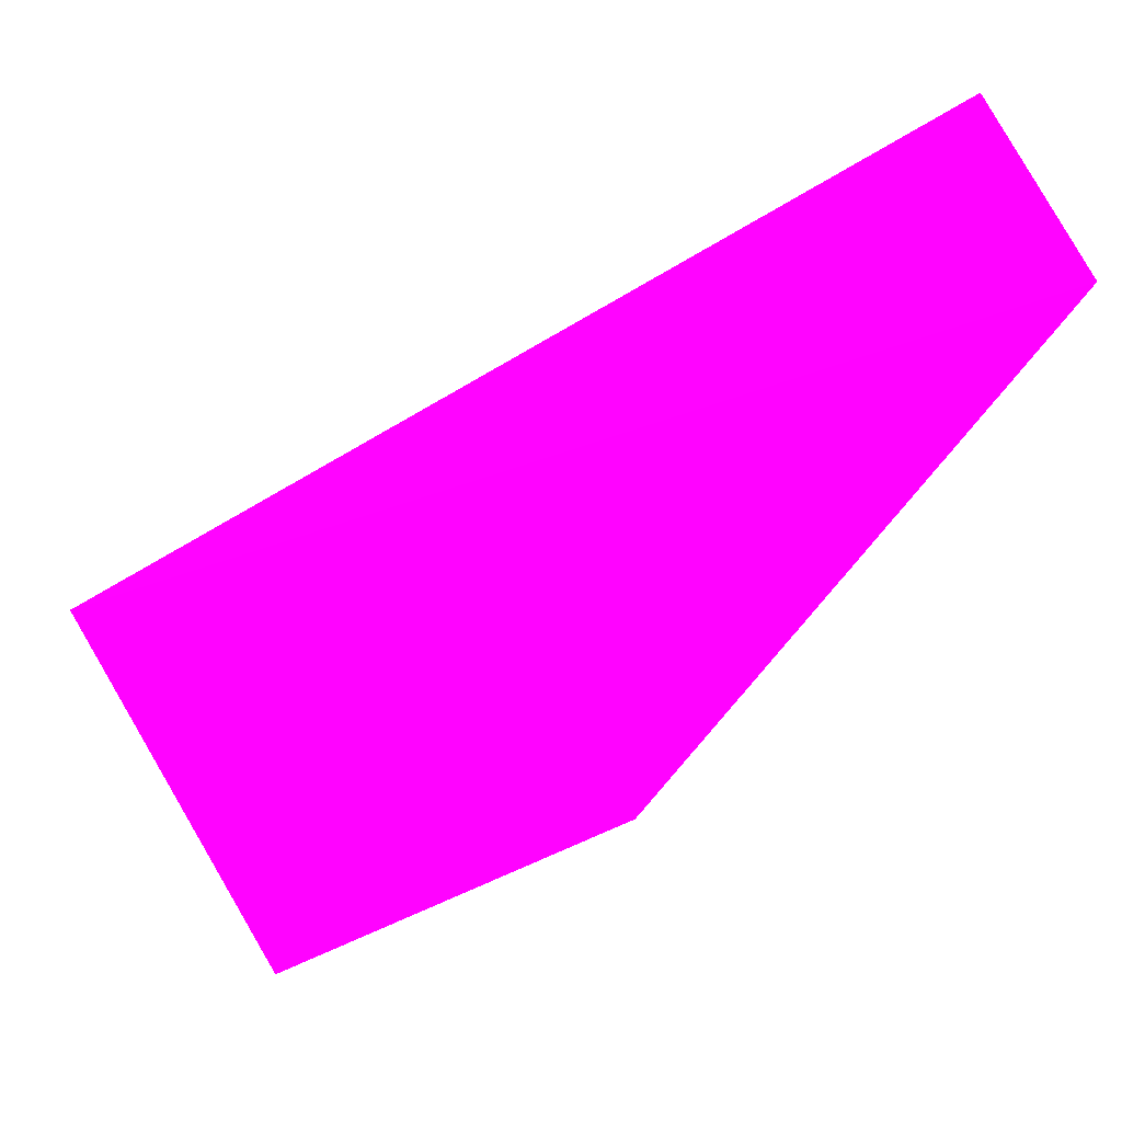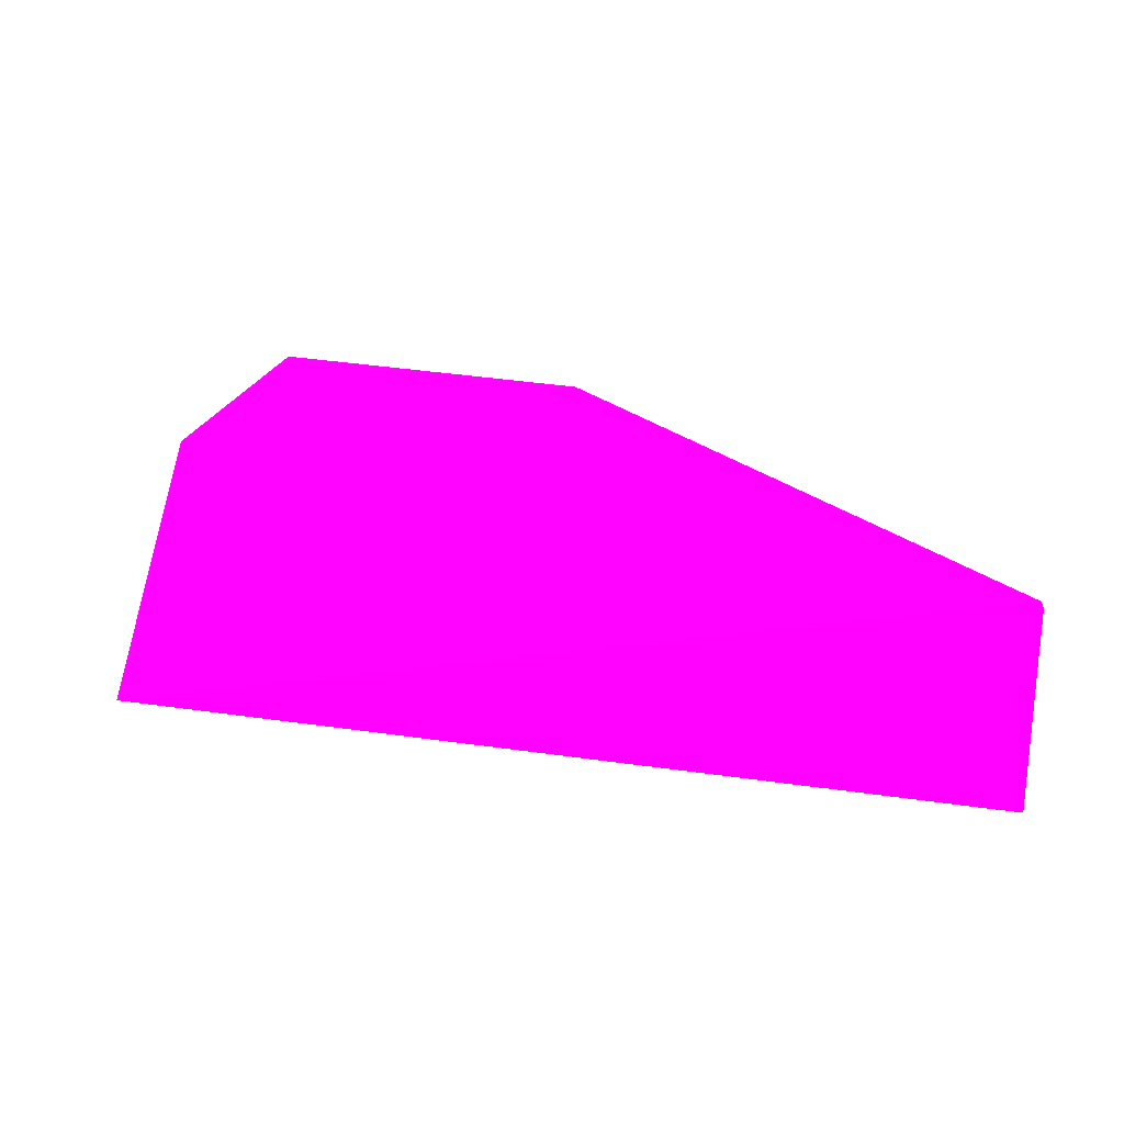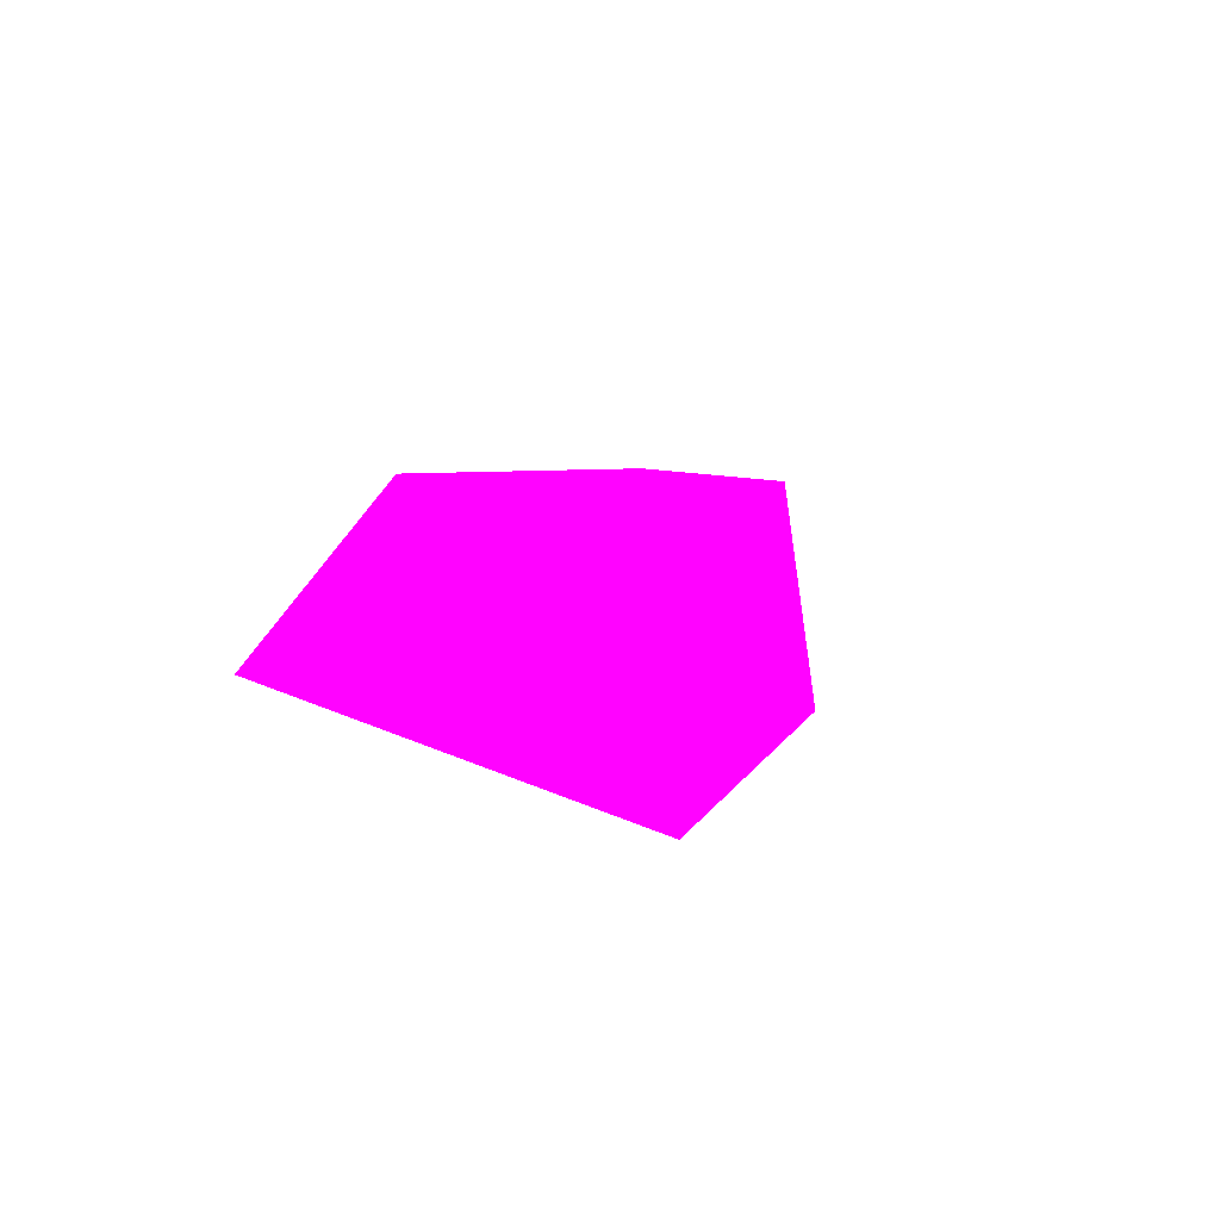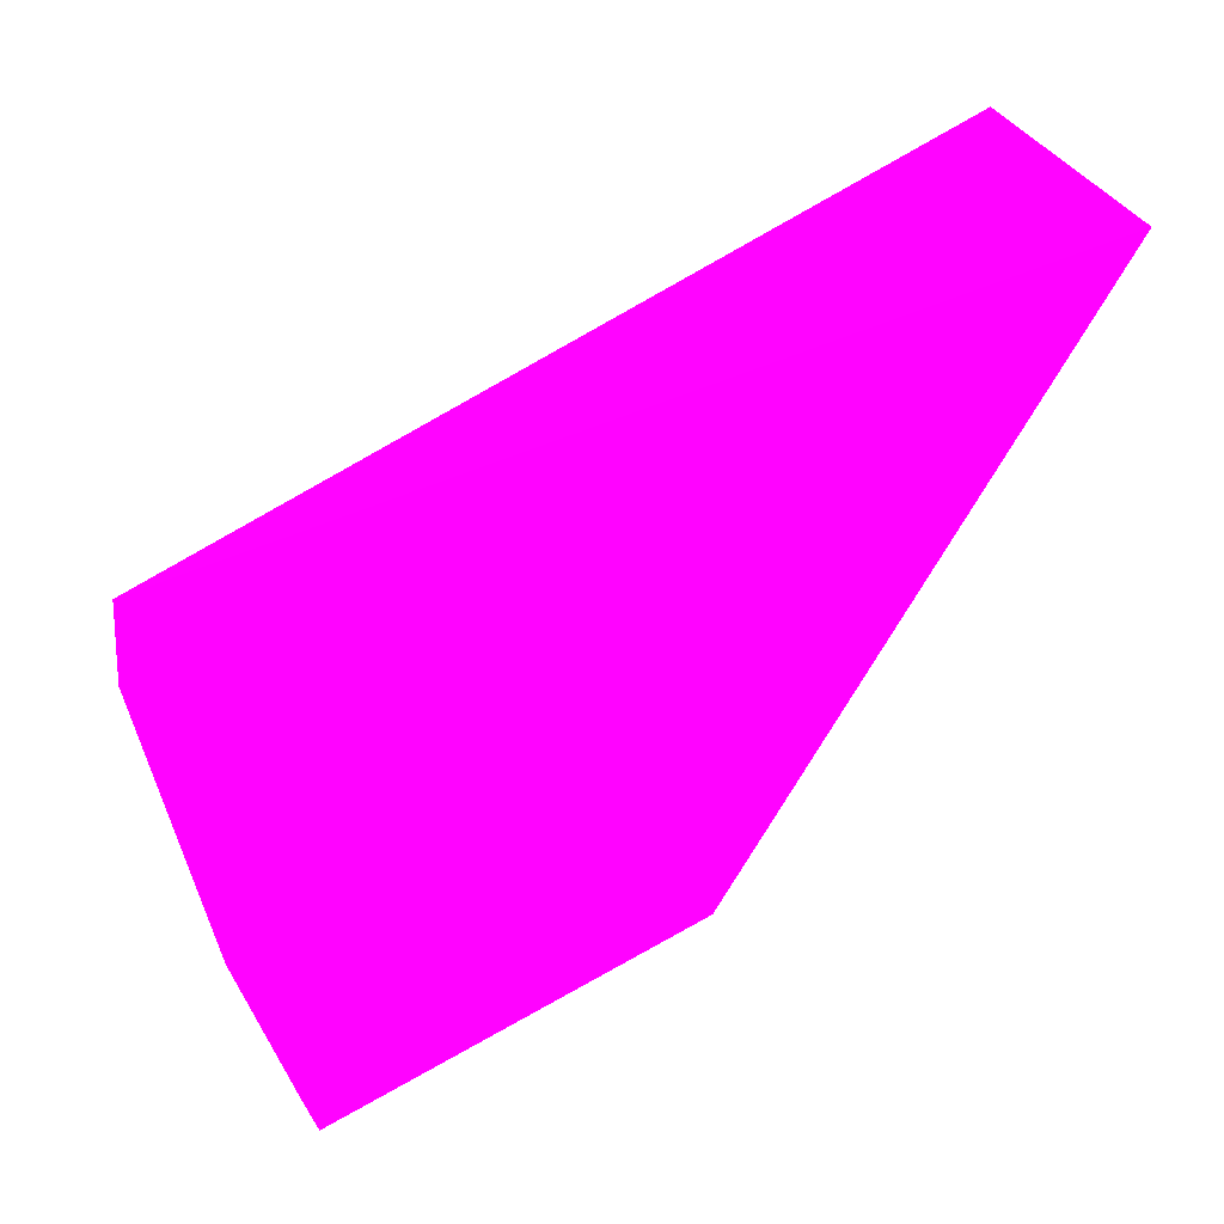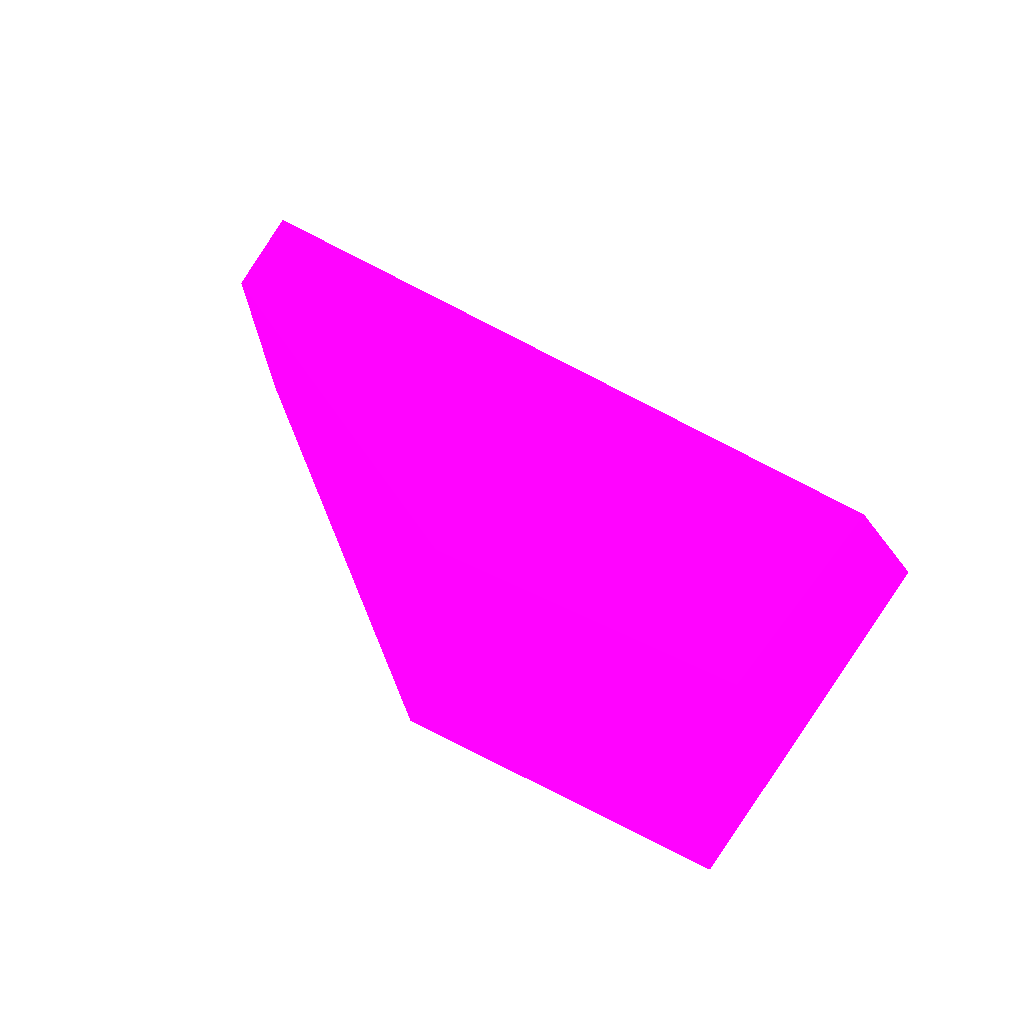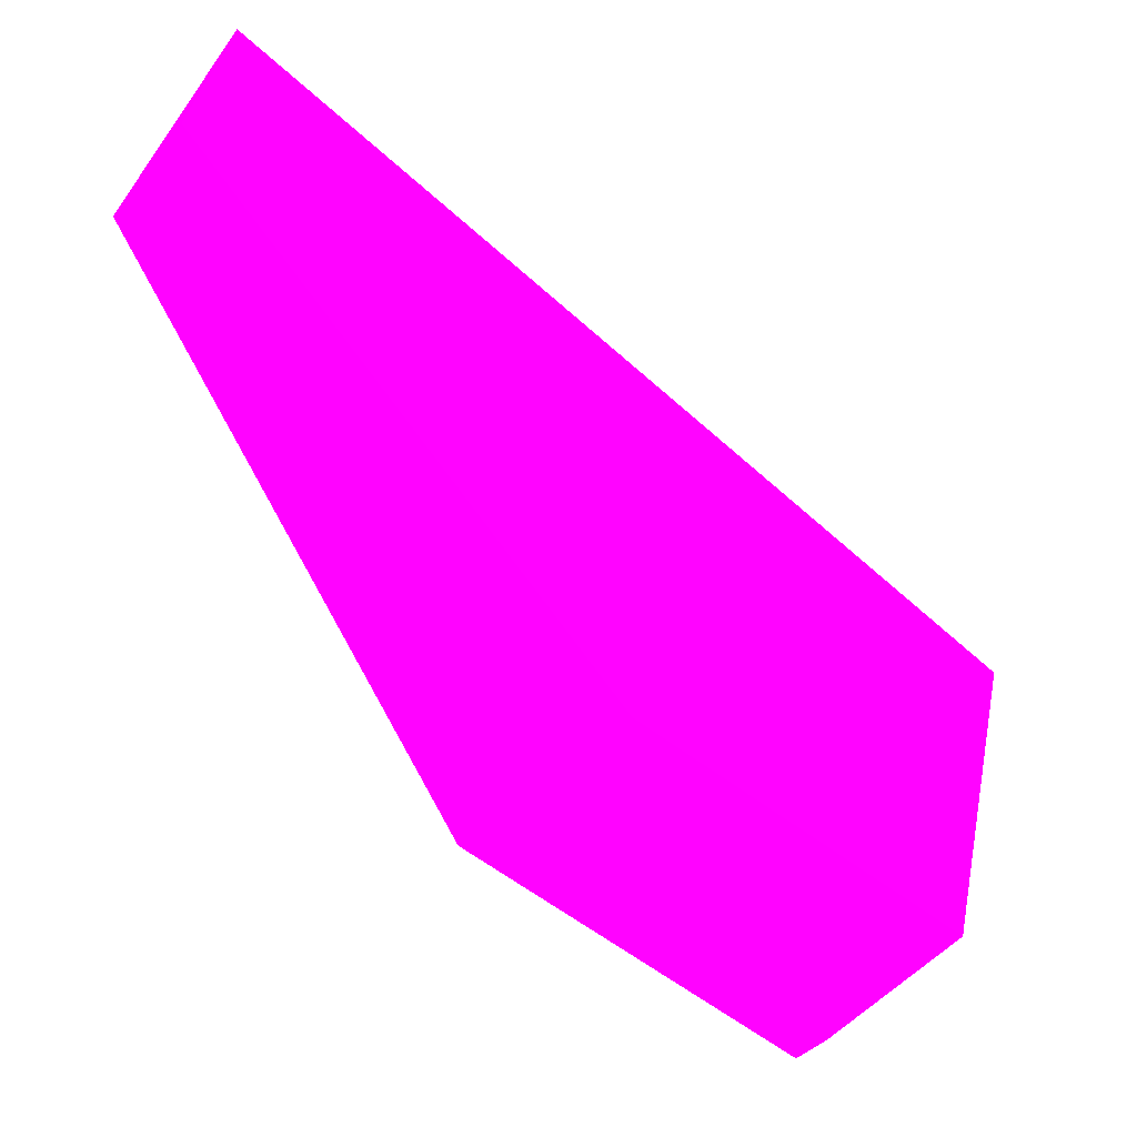
<metadata>
{"format":"obj","ext":"obj","renderer":"f3d","projection":"perspective","resolution":1024,"background":"white","views":[{"elev":43.0,"azim":-15.8,"up":"+Z"},{"elev":22.9,"azim":0.9,"up":"+Y"},{"elev":5.8,"azim":48.5,"up":"+Y"},{"elev":25.9,"azim":-24.7,"up":"+Z"},{"elev":37.9,"azim":-162.9,"up":"+Y"},{"elev":-35.8,"azim":147.9,"up":"+Z"}]}
</metadata>
<code>
v 0.000355 0.001462 -0.00016 0.9882 0.007843 0.8314
v 9.4e-05 0.001398 -0.000374 0.9882 0.007843 0.8314
v 9.4e-05 0.001414 -0.000374 0.9882 0.007843 0.8314
v 5.1e-05 0.001406 -0.000203 0.9882 0.007843 0.8314
v 6.7e-05 0.001478 -0.000265 0.9882 0.007843 0.8314
v 0.000351 0.001398 -0.000144 0.9882 0.007843 0.8314
v 0.000207 0.001478 -0.000329 0.9882 0.007843 0.8314
v 0.000347 0.001478 -0.000129 0.9882 0.007843 0.8314
v 0.000217 0.001398 -0.000335 0.9882 0.007843 0.8314
v 9.2e-05 0.001478 -0.000366 0.9882 0.007843 0.8314
f 5 7 10
f 3 2 4
f 3 4 5
f 4 2 6
f 5 4 8
f 6 1 8
f 4 6 8
f 1 7 8
f 7 5 8
f 2 3 9
f 6 2 9
f 1 6 9
f 3 7 9
f 7 1 9
f 3 5 10
f 7 3 10

</code>
